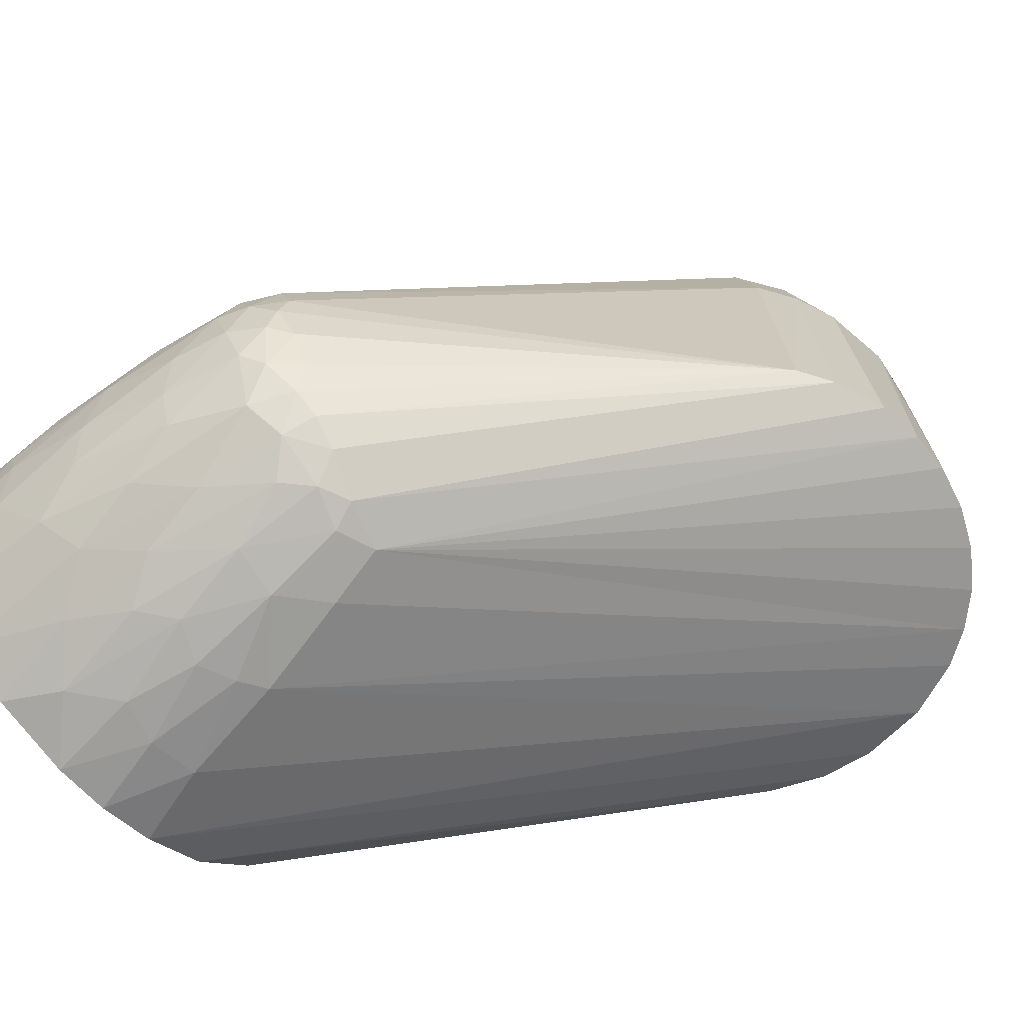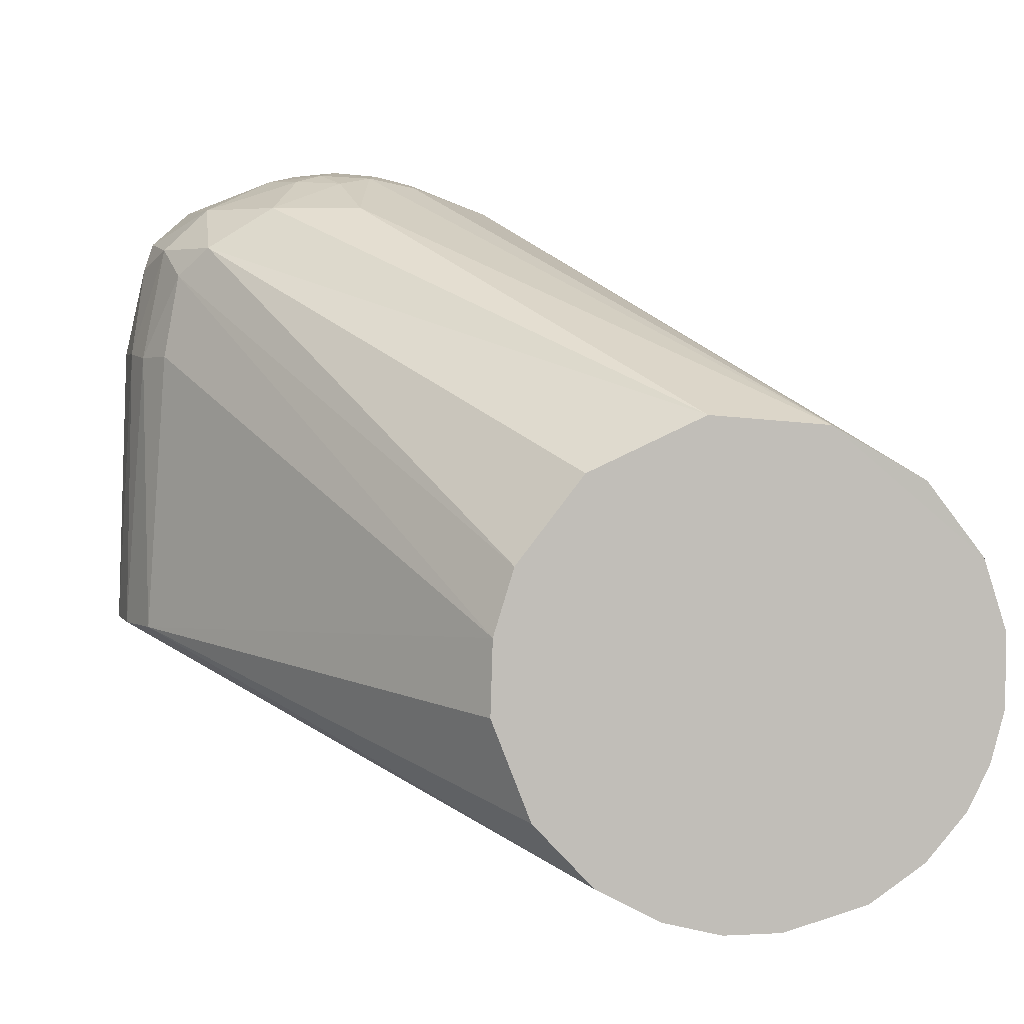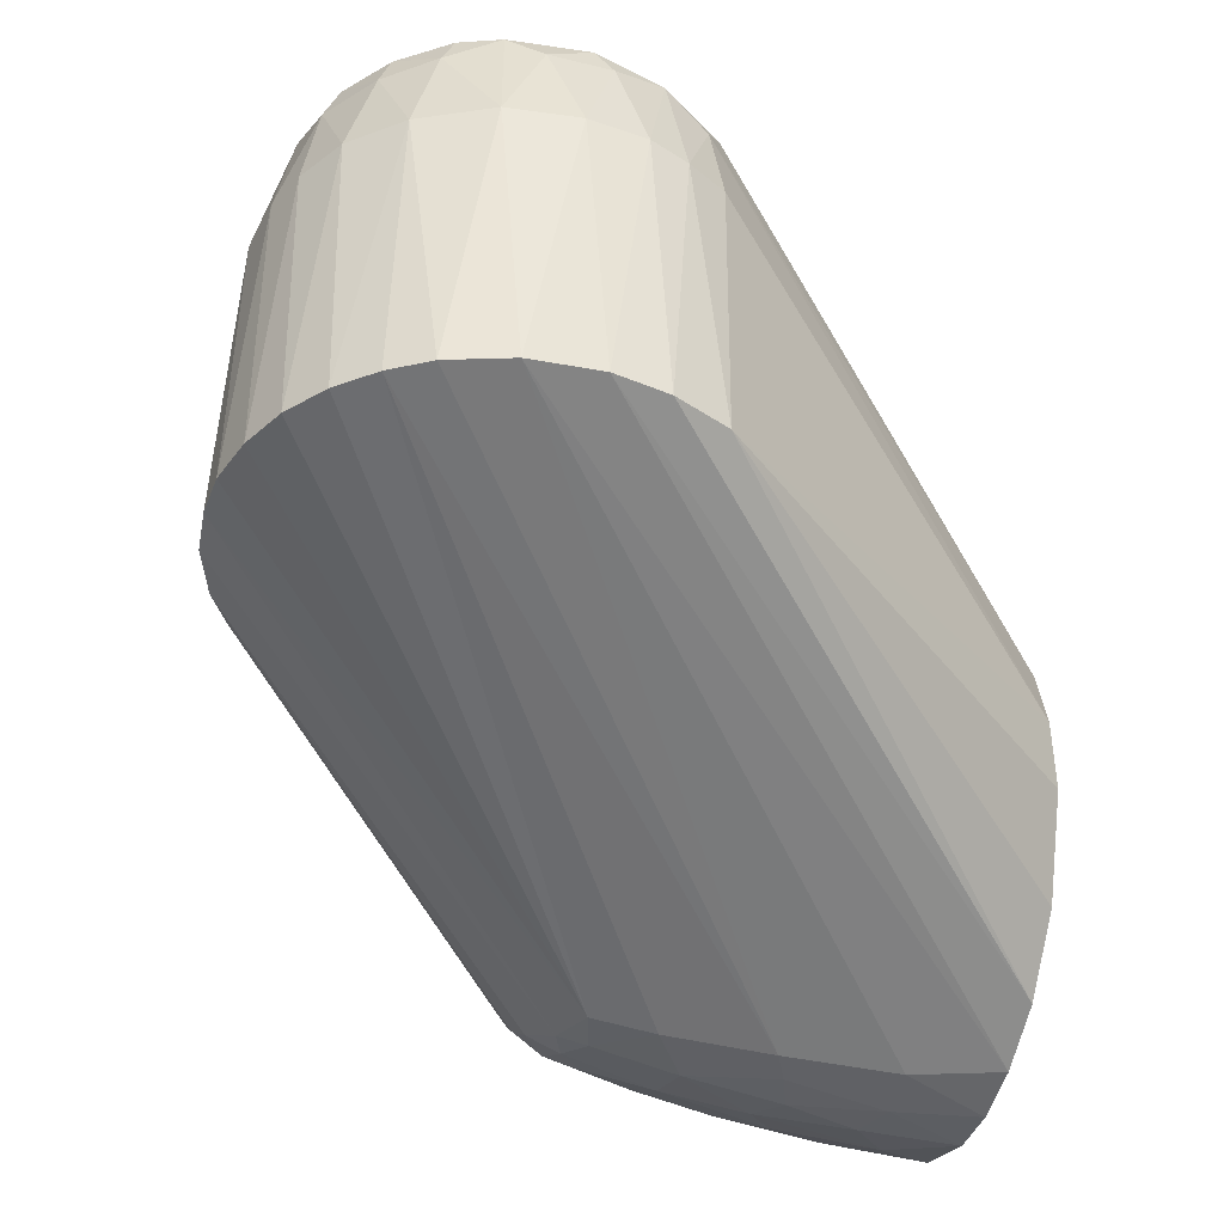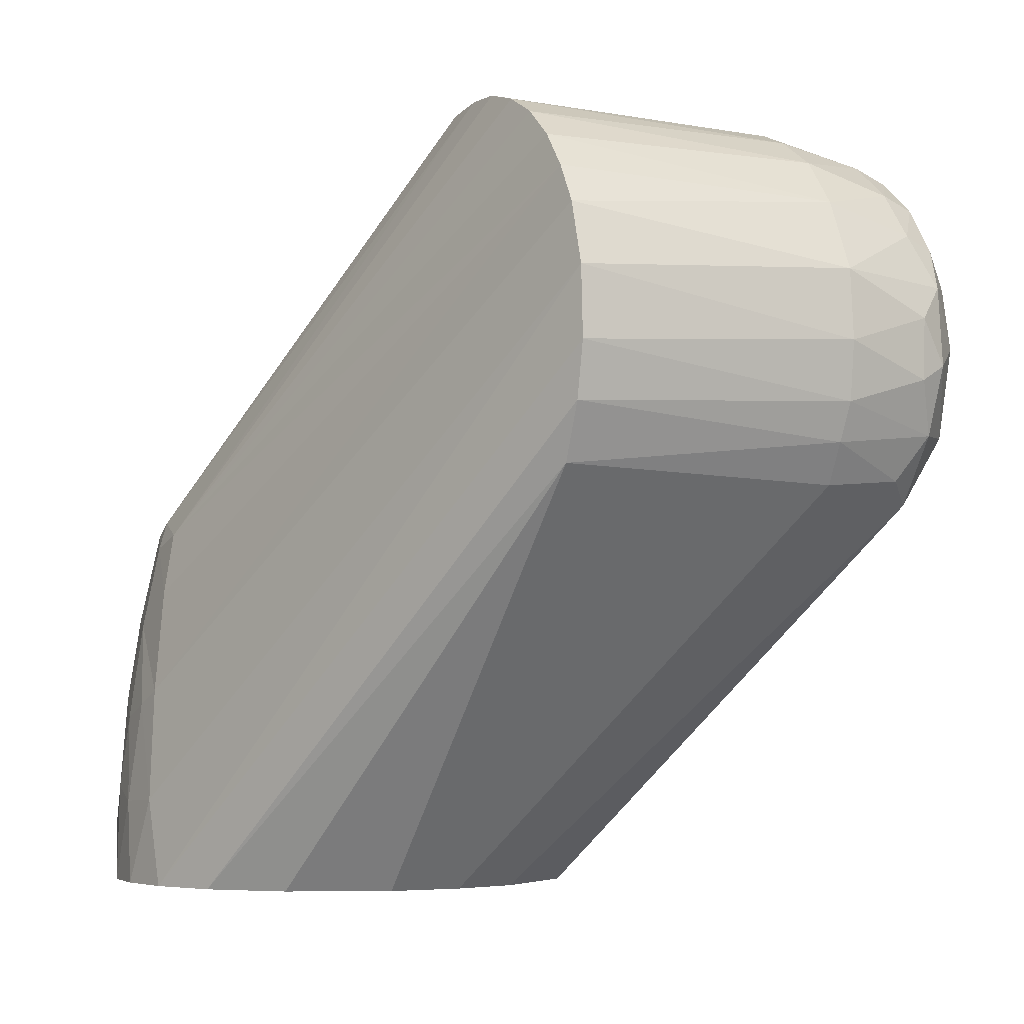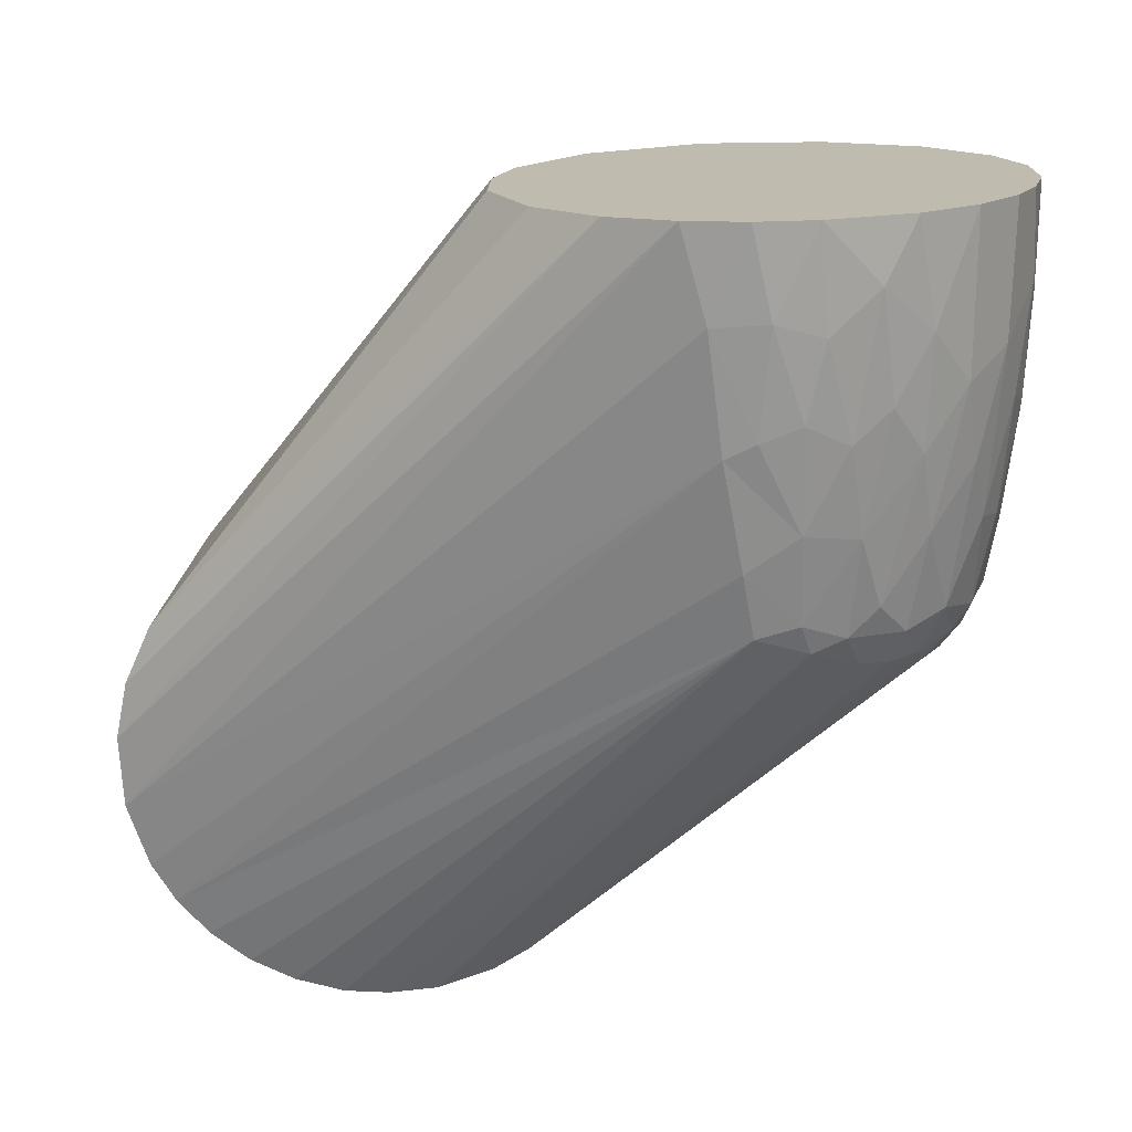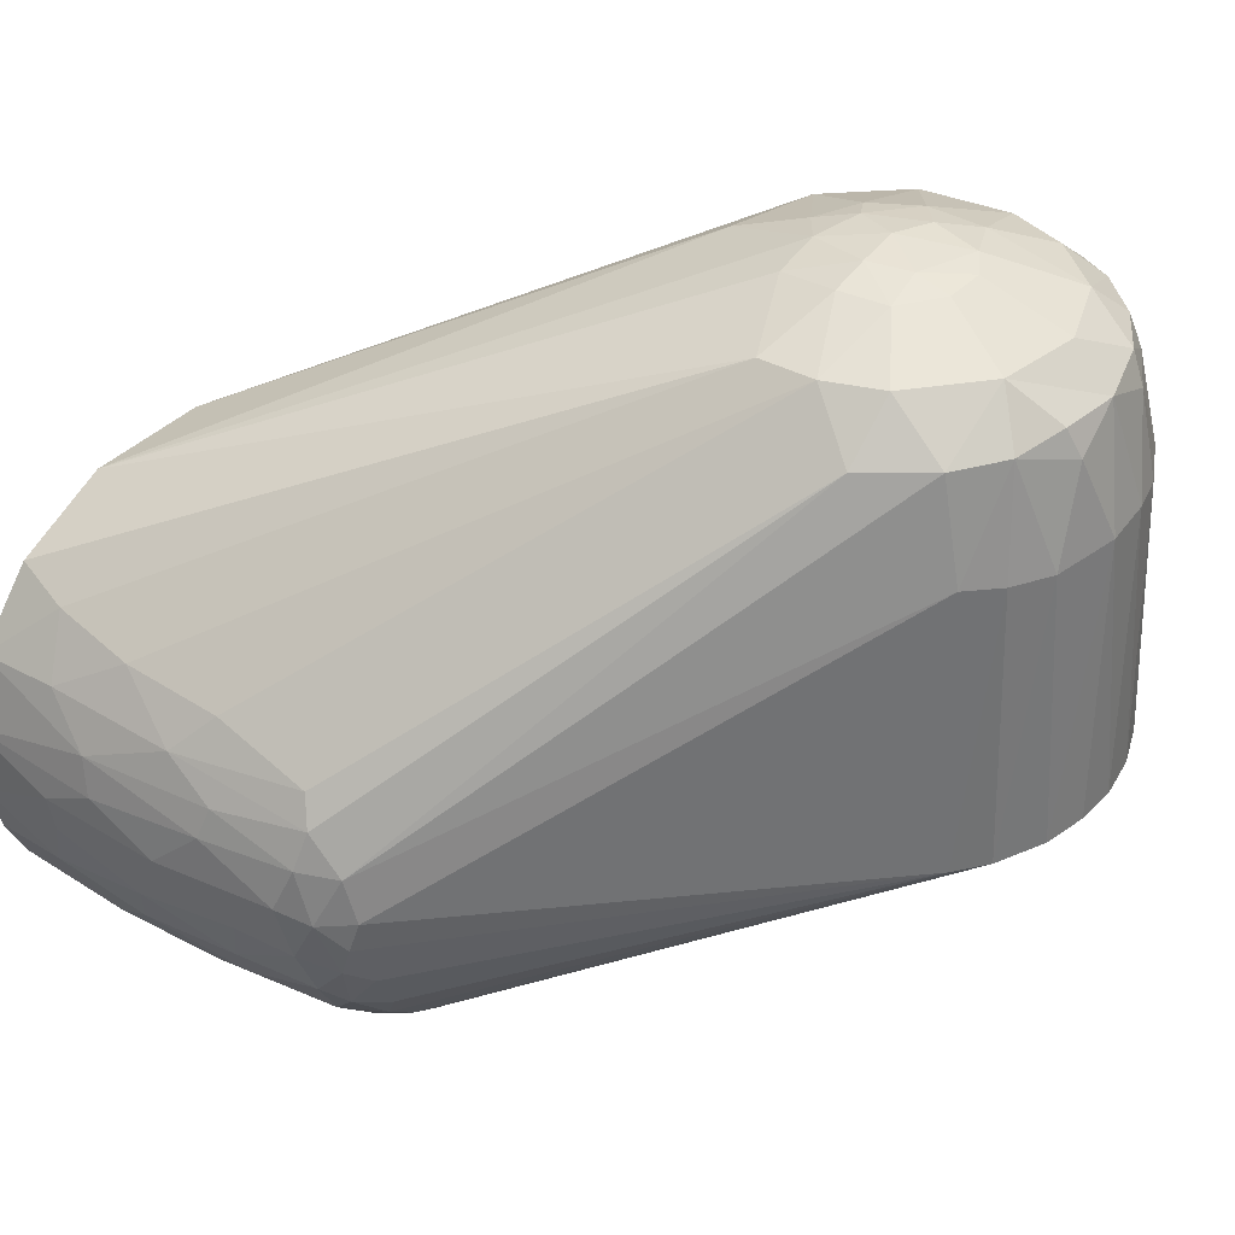
<metadata>
{"format":"obj","ext":"obj","renderer":"f3d","projection":"perspective","resolution":1024,"background":"white","views":[{"elev":-66.6,"azim":-46.9,"up":"+Y"},{"elev":4.5,"azim":174.2,"up":"+Y"},{"elev":-38.6,"azim":74.1,"up":"+Y"},{"elev":-4.2,"azim":65.8,"up":"+Z"},{"elev":-73.8,"azim":-178.6,"up":"+Y"},{"elev":37.3,"azim":-47.4,"up":"+Y"}]}
</metadata>
<code>
o obj1
v 0.0463 -0.03019 -0.121
v 0.05492 -0.007835 -0.121
v 0.1292 0.0007765 -0.02961
v 0.1248 0.0913 -0.0199
v 0.1144 0.101 -0.01911
v 0.1282 0.09302 -0.004663
v -0.01668 0.05276 -0.121
v 0.07802 0.101 -0.03683
v 0.009506 0.05497 -0.121
v 0.09865 0.1011 -0.03304
v 0.1331 0.06613 -0.01425
v 0.1301 0.08672 -0.008256
v 0.1352 0.06581 -0.001263
v 0.112 0.000601 0.04671
v 0.1025 0.0005644 0.05147
v 0.005082 -0.04491 -0.03834
v -0.006061 -0.04335 -0.03472
v 0.08219 0.0005677 0.05516
v 0.09192 0.0006112 0.05451
v 0.1139 0.09155 -0.03444
v 0.05119 0.0008846 0.04546
v -0.03484 -0.01392 -0.02615
v -0.03019 -0.02315 -0.02664
v -0.02847 -0.02957 -0.03017
v -0.02261 -0.0338 -0.02972
v -0.04962 0.02467 -0.121
v -0.05113 0.01661 -0.08995
v -0.04803 0.0259 -0.1016
v -0.03972 0.03792 -0.107
v -0.03709 0.04102 -0.121
v 0.1376 0.0005913 -0.005199
v 0.135 0.000582 -0.01731
v 0.09713 0.06631 0.05046
v 0.1065 0.06561 0.04688
v 0.1042 0.08645 0.0433
v 0.116 0.06654 0.0406
v 0.03512 0.04301 -0.121
v 0.07474 0.1092 -0.01377
v 0.08222 0.1076 -0.02043
v 0.04988 0.02379 -0.121
v 0.001935 -0.05453 -0.1019
v -0.00713 -0.05467 -0.121
v 0.005735 -0.05492 -0.121
v 0.13 0.06535 -0.02277
v 0.1205 0.0005463 0.04006
v 0.1273 0.0005073 0.03225
v 0.1324 0.0006085 0.02383
v 0.1259 0.06592 0.03002
v 0.1332 0.0662 0.01438
v 0.1369 0.0005442 0.01021
v 0.1145 0.09381 0.03214
v 0.1227 0.09375 0.02142
v 0.1069 0.101 0.02791
v 0.1246 0.06581 -0.03158
v 0.0544 0.008968 -0.121
v 0.1211 0.08497 -0.02983
v 0.01115 -0.05096 -0.07563
v 0.04128 0.08949 0.02289
v -0.03976 0.02091 -0.03713
v -0.0386 0.01257 -0.02956
v 0.04712 0.1009 0.01042
v -0.03682 0.02722 -0.04039
v 0.09023 0.0923 0.04571
v 0.1047 0.09349 0.04
v 0.1161 0.08617 0.03479
v 0.1304 0.08685 0.005292
v 0.09258 0.1082 -0.01594
v 0.03296 -0.04437 -0.121
v 0.01884 -0.05179 -0.121
v -0.008305 -0.05373 -0.09885
v -0.0188 -0.05155 -0.1079
v -0.02569 -0.049 -0.121
v -0.003884 -0.04968 -0.06007
v 0.00728 -0.04778 -0.05223
v -0.004142 -0.05275 -0.08212
v 0.004605 -0.05224 -0.07886
v 0.05225 0.09009 0.03627
v 0.05313 0.1009 0.02246
v 0.06376 0.1069 -0.01255
v 0.04545 0.1009 -0.002465
v -0.0484 0.01145 -0.05983
v -0.05153 0.0009531 -0.07088
v -0.04615 0.002809 -0.04164
v 0.1194 0.1009 0.0004375
v 0.09907 0.1087 -0.005736
v 0.1016 0.1077 0.006654
v 0.1164 0.1009 0.01428
v 0.1242 0.08663 0.02438
v 0.1268 0.09276 0.01279
v 0.08295 0.1112 -0.001596
v 0.08666 0.1099 -0.01196
v 0.0912 0.1094 0.0126
v 0.09276 0.1103 0.0008869
v 0.0761 0.1101 0.009457
v 0.07585 0.09237 0.04555
v 0.07009 0.101 0.03504
v 0.08544 0.06598 0.05261
v 0.07778 0.08581 0.0484
v 0.07149 0.000568 0.05419
v -0.01586 -0.03838 -0.03097
v 0.05928 0.0006057 0.05011
v -0.05201 -0.01677 -0.1023
v -0.05161 -0.01939 -0.121
v -0.04675 -0.02954 -0.121
v -0.01316 -0.05067 -0.07767
v -0.04441 -0.008708 -0.0385
v -0.04773 -0.007449 -0.05191
v -0.04541 -0.01829 -0.0555
v -0.04057 -0.019 -0.03683
v -0.004066 -0.04579 -0.04105
v -0.02893 -0.04598 -0.09808
v -0.02115 -0.04875 -0.08446
v -0.02753 -0.04403 -0.07428
v -0.01553 -0.04701 -0.05855
v 0.06367 0.09057 0.04316
v 0.06382 0.1083 0.0007036
v -0.04498 0.02503 -0.07057
v -0.04037 0.0351 -0.08667
v 0.06943 0.06555 0.05101
v 0.0511 0.06723 0.04201
v -0.03786 0.002726 -0.0265
v -0.05278 0.00824 -0.08741
v -0.05462 0.008915 -0.121
v -0.05442 0.00201 -0.09966
v 0.09002 0.1009 0.03613
v 0.01383 -0.05277 -0.1012
v -0.04514 -0.02959 -0.09239
v -0.04807 -0.02158 -0.08034
v -0.03787 -0.04034 -0.1209
v -0.03678 -0.03871 -0.08675
v -0.05465 -0.007606 -0.121
v -0.05405 -0.005208 -0.09786
v -0.04137 -0.02675 -0.05695
v -0.0433 0.01275 -0.03809
v -0.04327 0.001422 -0.03362
v -0.01953 -0.04231 -0.04362
v -0.01315 -0.04303 -0.03766
v -0.04592 0.01827 -0.05817
v -0.03779 0.03327 -0.06347
v -0.03932 -0.004217 -0.02812
v -0.02524 -0.03702 -0.03699
v 0.07258 0.1104 5.75e-05
v 0.08534 0.1087 0.01714
v 0.0763 0.1083 0.01756
v 0.05935 0.06619 0.04719
v -0.05097 -0.01164 -0.07661
v -0.03892 -0.03339 -0.06989
v -0.02942 -0.03962 -0.05748
v -0.03372 -0.03091 -0.03976
v 0.06664 0.1079 0.01138
v -0.03602 -0.02294 -0.03265
v -0.03963 -0.01123 -0.0304
f 1 2 3
f 4 5 6
f 7 8 9
f 9 8 10
f 11 12 13
f 14 15 16
f 17 16 18
f 16 19 18
f 20 5 4
f 21 22 23
f 23 24 21
f 25 21 24
f 26 27 28
f 26 29 30
f 11 31 32
f 33 34 35
f 36 34 14
f 12 4 6
f 37 9 20
f 38 39 8
f 37 20 40
f 41 42 43
f 11 44 4
f 19 16 15
f 14 16 45
f 46 47 48
f 13 49 50
f 51 52 53
f 54 3 55
f 55 3 2
f 44 56 4
f 56 20 4
f 47 46 57
f 58 59 60
f 58 61 62
f 35 63 33
f 51 53 64
f 64 35 65
f 64 65 51
f 66 13 12
f 66 49 13
f 10 67 5
f 1 3 68
f 31 69 68
f 31 68 32
f 11 32 44
f 12 11 4
f 14 34 15
f 45 48 36
f 16 46 45
f 40 20 56
f 56 55 40
f 54 55 56
f 10 5 20
f 41 70 42
f 71 72 42
f 73 57 74
f 50 47 57
f 75 76 73
f 77 58 60
f 61 58 78
f 79 7 80
f 7 30 80
f 81 82 83
f 33 15 34
f 84 6 5
f 85 86 84
f 53 52 87
f 48 65 36
f 65 88 51
f 12 6 66
f 89 66 6
f 6 84 89
f 89 49 66
f 38 90 91
f 8 39 10
f 39 67 10
f 20 9 10
f 54 56 44
f 3 54 44
f 74 46 16
f 13 31 11
f 90 92 93
f 93 92 86
f 86 85 93
f 90 94 92
f 95 63 96
f 63 97 33
f 63 95 98
f 99 17 18
f 100 17 101
f 101 17 99
f 102 103 104
f 70 105 71
f 106 107 108
f 108 109 106
f 70 71 42
f 110 16 17
f 74 110 73
f 16 110 74
f 76 57 73
f 111 112 113
f 105 73 114
f 77 78 58
f 96 77 115
f 96 78 77
f 95 96 115
f 116 80 61
f 7 79 38
f 8 7 38
f 28 29 26
f 28 117 118
f 97 98 119
f 97 119 99
f 97 99 18
f 120 121 21
f 122 123 124
f 123 122 27
f 63 35 64
f 64 125 63
f 36 35 34
f 36 65 35
f 52 89 87
f 89 84 87
f 84 86 87
f 88 89 52
f 51 88 52
f 91 39 38
f 43 126 41
f 3 32 68
f 44 32 3
f 50 126 69
f 33 97 19
f 19 15 33
f 45 36 14
f 45 46 48
f 49 48 47
f 50 31 13
f 86 92 53
f 53 87 86
f 60 120 77
f 127 128 102
f 129 72 111
f 105 70 75
f 111 72 71
f 130 111 113
f 129 127 104
f 131 124 123
f 131 103 102
f 132 82 124
f 133 109 108
f 134 135 60
f 134 60 59
f 113 114 136
f 113 112 114
f 136 114 137
f 114 73 110
f 137 114 110
f 105 75 73
f 80 116 79
f 81 122 82
f 81 27 122
f 134 138 81
f 59 117 138
f 59 138 134
f 58 62 59
f 117 27 138
f 27 81 138
f 26 123 27
f 61 118 139
f 29 28 118
f 27 117 28
f 117 139 118
f 139 117 62
f 140 121 135
f 60 135 121
f 121 120 60
f 110 17 137
f 136 137 141
f 63 98 97
f 89 88 49
f 93 85 91
f 93 91 90
f 79 142 38
f 91 85 67
f 5 67 85
f 85 84 5
f 126 43 69
f 69 31 50
f 49 47 50
f 53 143 125
f 53 92 143
f 53 125 64
f 125 143 96
f 96 63 125
f 96 143 144
f 115 145 119
f 115 119 98
f 145 101 119
f 95 115 98
f 101 21 25
f 104 127 102
f 112 111 71
f 112 105 114
f 130 129 111
f 132 146 82
f 102 132 131
f 122 124 82
f 127 147 133
f 127 133 128
f 108 107 146
f 133 108 128
f 75 70 41
f 41 76 75
f 113 136 148
f 30 29 80
f 118 61 80
f 117 59 62
f 97 18 19
f 137 17 100
f 141 100 25
f 137 100 141
f 149 148 141
f 88 48 49
f 142 90 38
f 91 67 39
f 150 116 61
f 150 61 78
f 94 90 142
f 143 94 144
f 116 150 142
f 142 150 94
f 145 21 101
f 21 145 120
f 115 77 120
f 120 145 115
f 99 119 101
f 71 105 112
f 148 147 130
f 148 130 113
f 83 82 107
f 108 146 128
f 149 151 109
f 22 21 140
f 135 152 140
f 135 106 152
f 135 83 106
f 83 135 134
f 62 61 139
f 80 29 118
f 121 140 21
f 151 149 24
f 151 24 23
f 147 148 149
f 46 74 57
f 79 116 142
f 92 94 143
f 130 127 129
f 130 147 127
f 132 102 146
f 124 131 132
f 146 102 128
f 106 83 107
f 146 107 82
f 149 109 133
f 140 152 22
f 152 109 151
f 22 151 23
f 134 81 83
f 57 126 50
f 126 76 41
f 141 148 136
f 96 150 78
f 150 96 144
f 141 25 24
f 133 147 149
f 126 57 76
f 149 141 24
f 152 106 109
f 151 22 152
f 144 94 150
f 65 48 88
f 25 100 101
f 7 2 1
f 7 40 55
f 7 55 2
f 7 37 40
f 7 1 68
f 7 69 43
f 7 9 37
f 7 123 26
f 129 104 7
f 42 72 7
f 104 103 7
f 7 26 30
f 7 43 42
f 7 68 69
f 103 131 7
f 131 123 7
f 72 129 7

</code>
